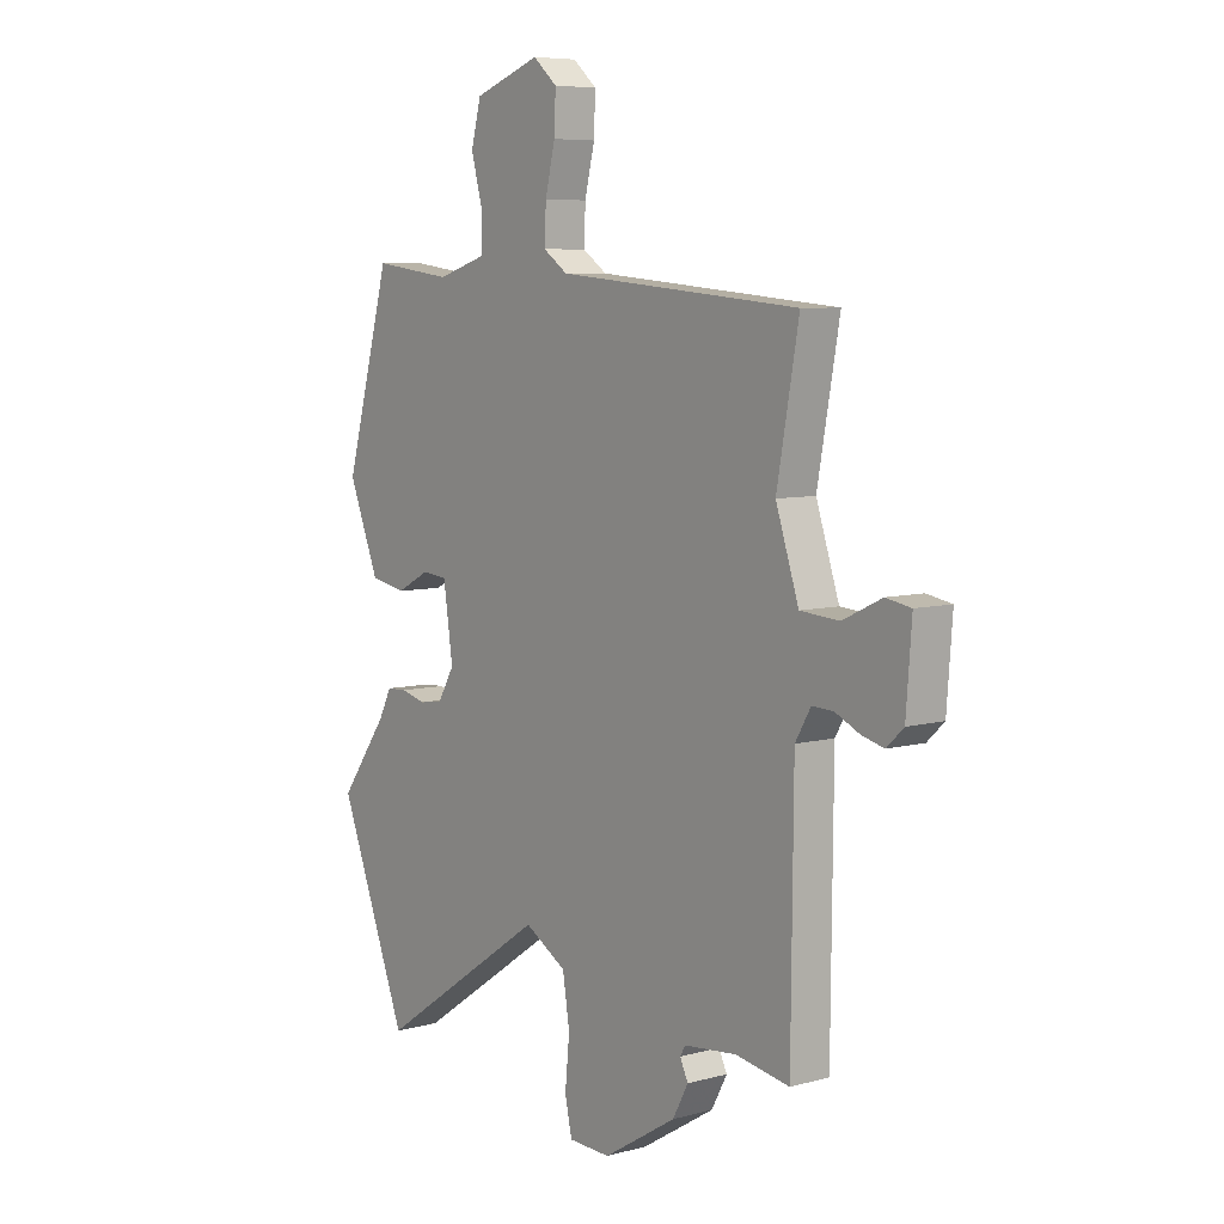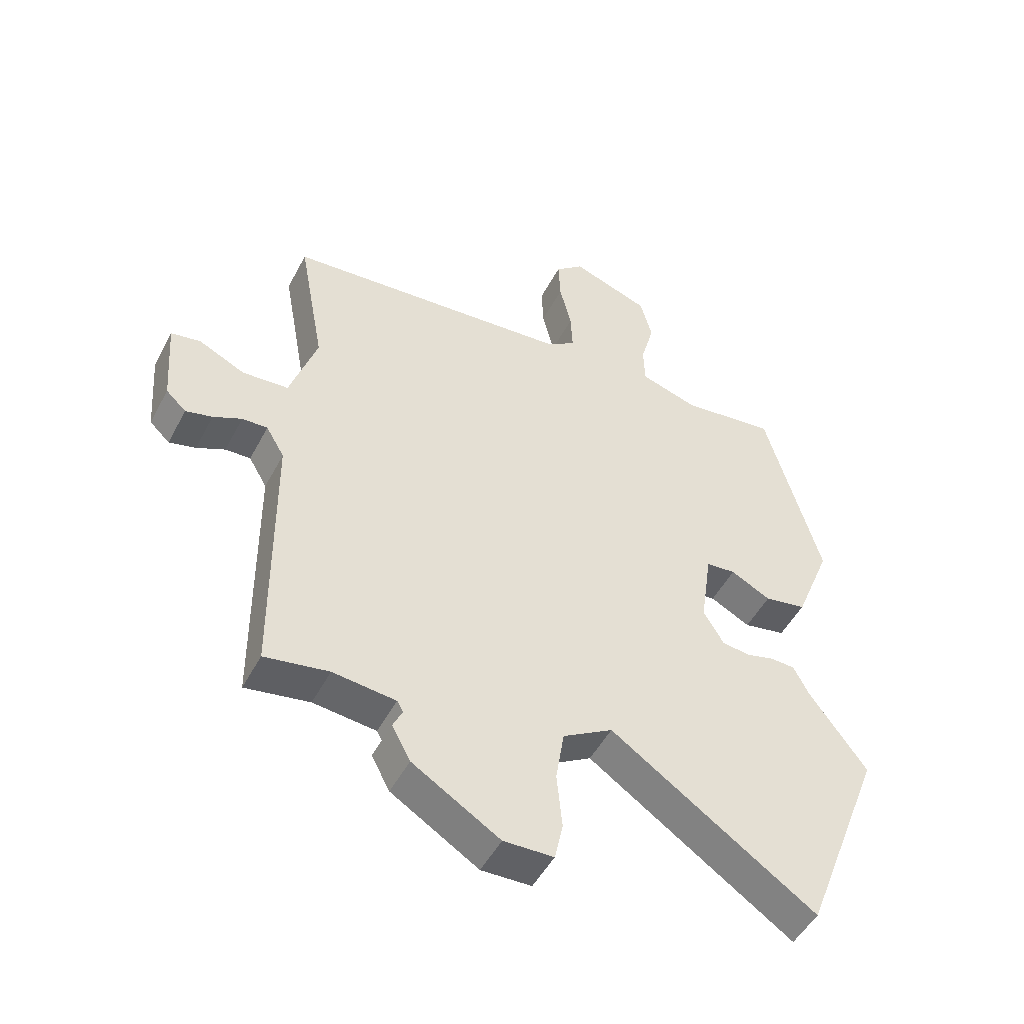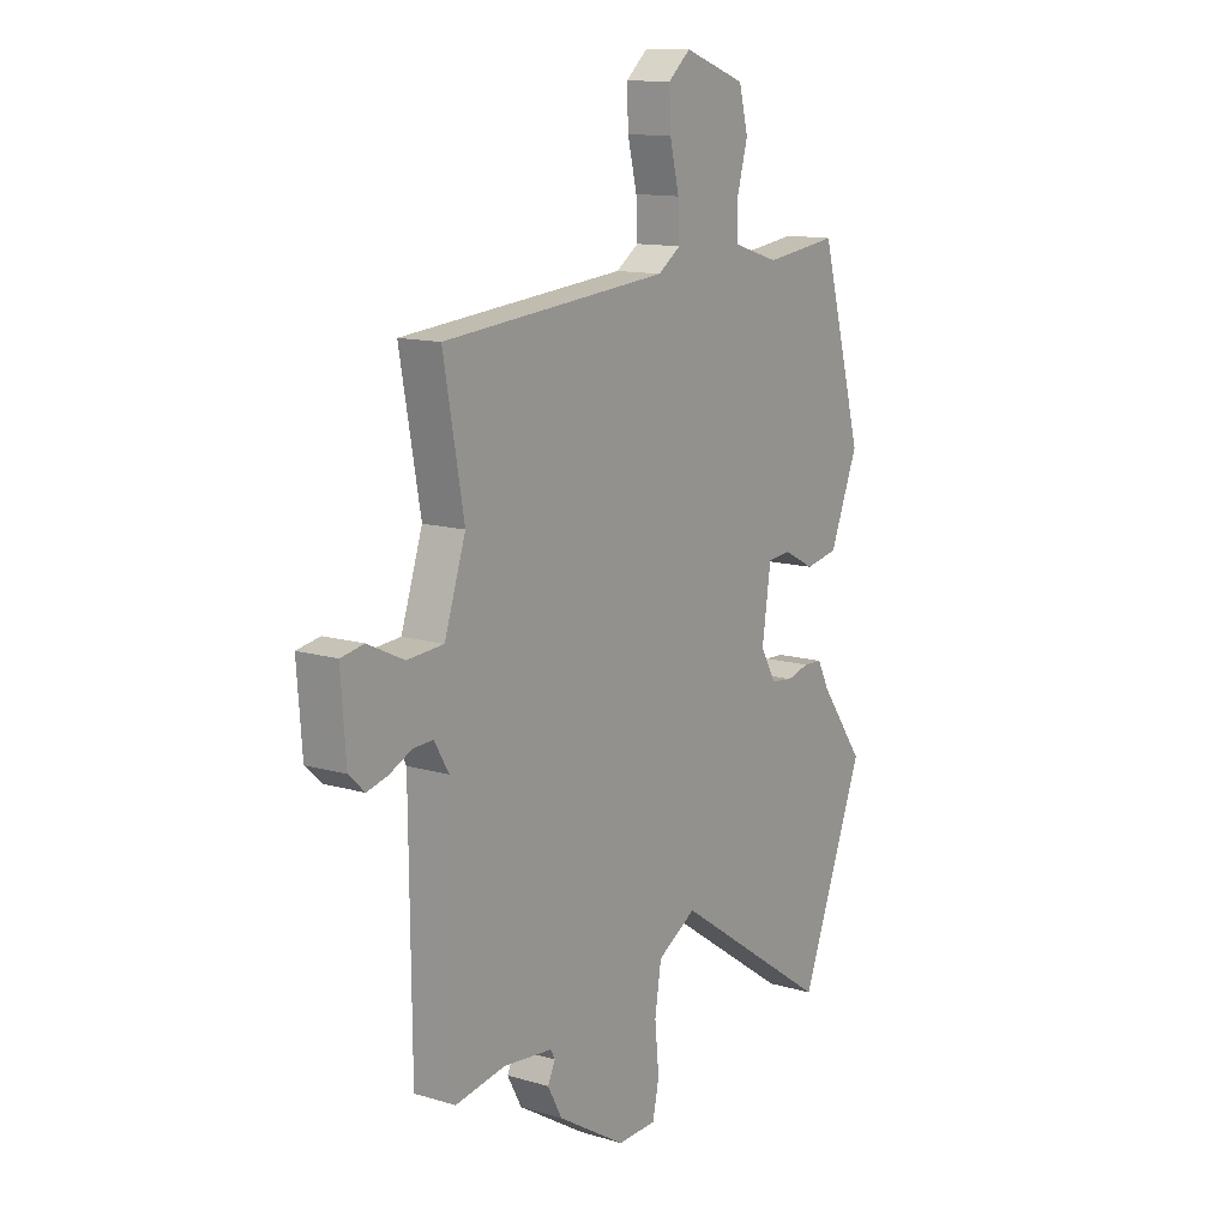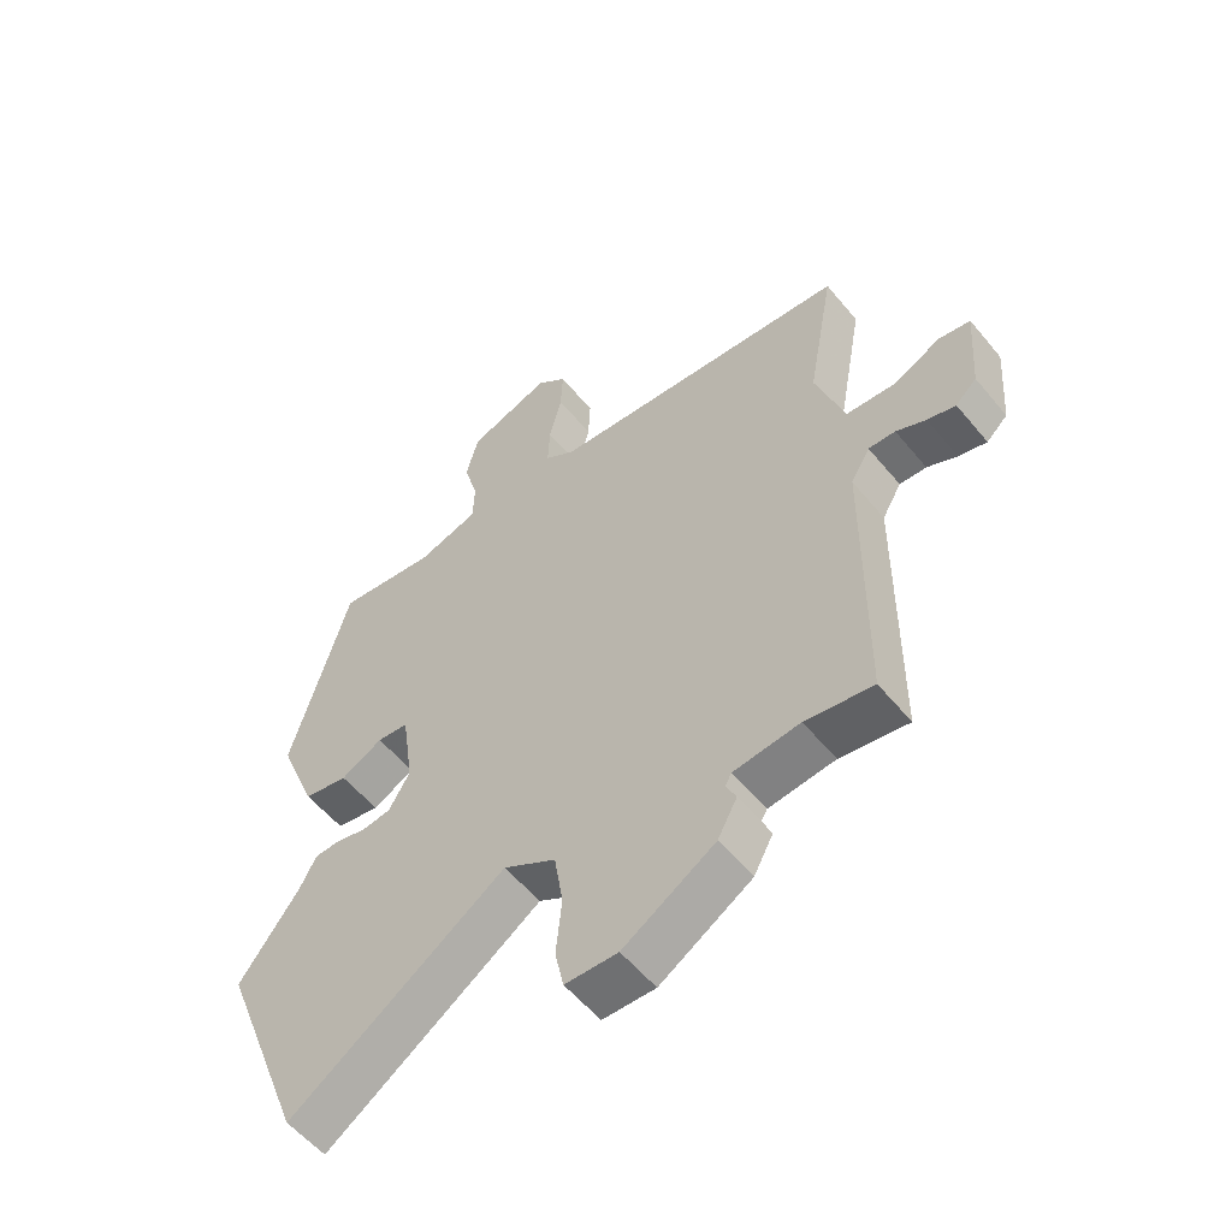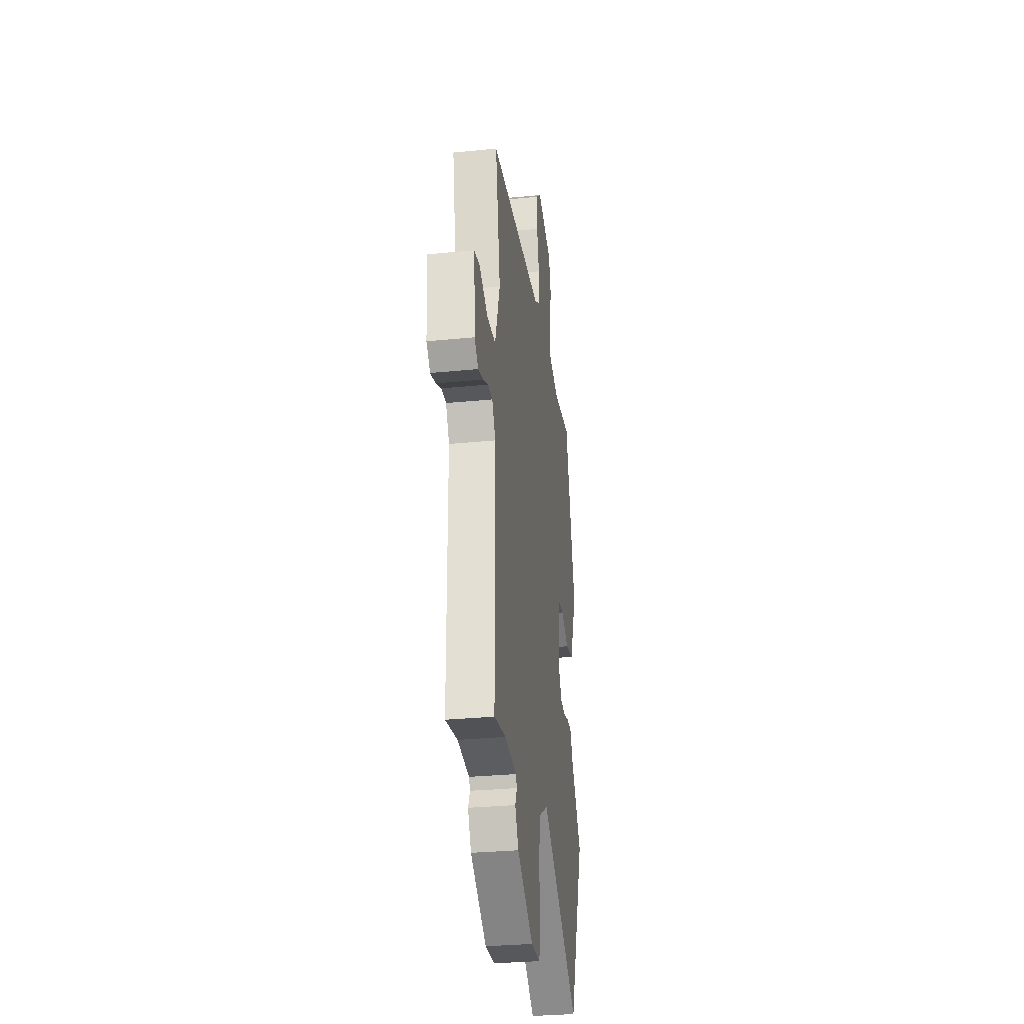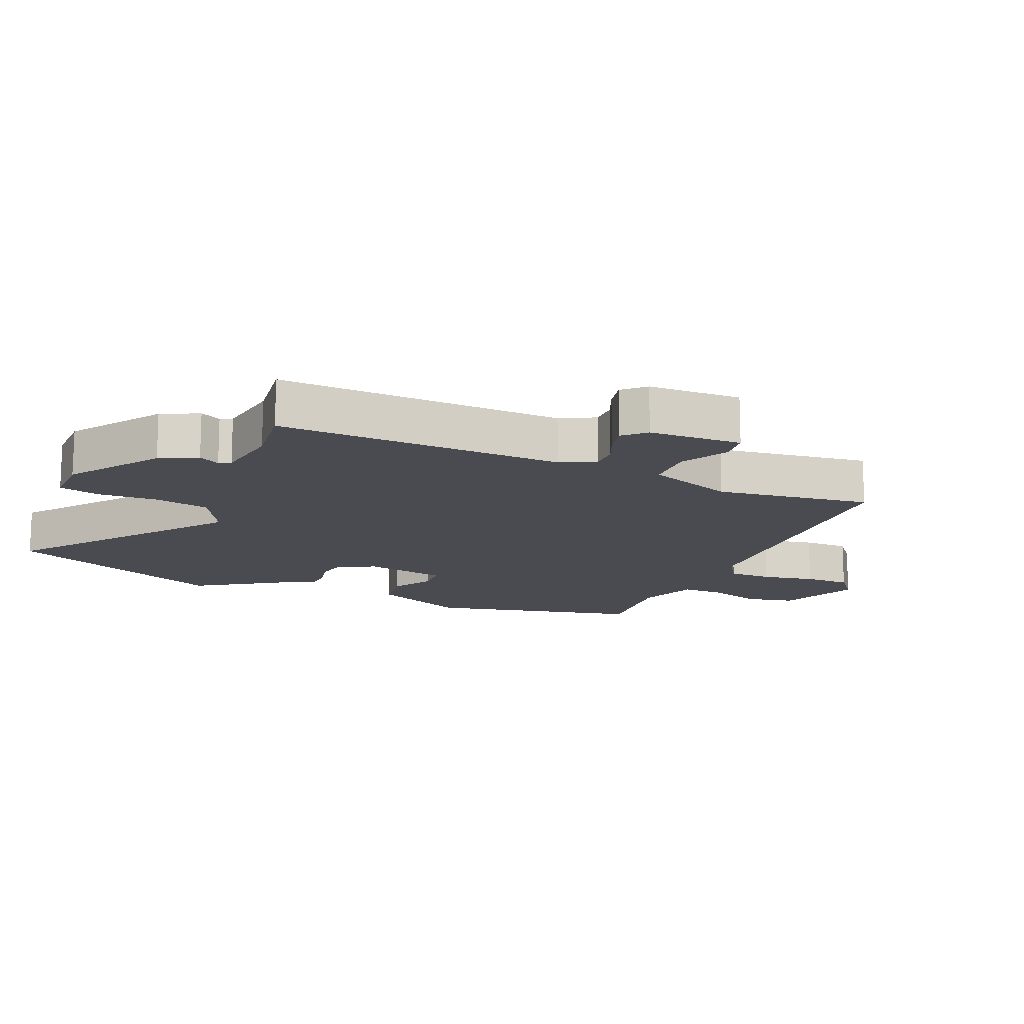
<metadata>
{"format":"obj","ext":"obj","renderer":"f3d","projection":"perspective","resolution":1024,"background":"white","views":[{"elev":6.9,"azim":-128.2,"up":"+Z"},{"elev":-49.8,"azim":-27.1,"up":"+Z"},{"elev":12.7,"azim":-55.5,"up":"+Z"},{"elev":-56.4,"azim":-141.0,"up":"+Z"},{"elev":-30.7,"azim":-81.9,"up":"+Z"},{"elev":-14.5,"azim":-115.8,"up":"+Y"}]}
</metadata>
<code>
v 0.45 0.07 0.509
v 0.542 0.07 0.177
v 0.481 0.07 0.024
v 0.41 0.07 0.01
v 0.343 0.07 0.045
v 0.293 0.07 0.04
v 0.274 0.07 -0.092
v 0.308 0.07 -0.15
v 0.355 0.07 -0.156
v 0.403 0.07 -0.143
v 0.444 0.07 -0.145
v 0.47 0.07 -0.196
v 0.566 0.07 -0.328
v 0.428 0.07 -0.686
v 0.084 0.07 -0.452
v 0 0.07 -0.502
v -0.014 0.07 -0.591
v -0.005 0.07 -0.685
v -0.019 0.07 -0.75
v -0.103 0.07 -0.753
v -0.25 0.07 -0.663
v -0.281 0.07 -0.605
v -0.265 0.07 -0.571
v -0.275 0.07 -0.553
v -0.381 0.07 -0.542
v -0.489 0.07 -0.561
v -0.493 0.07 -0.107
v -0.524 0.07 -0.054
v -0.567 0.07 -0.056
v -0.615 0.07 -0.079
v -0.66 0.07 -0.091
v -0.694 0.07 -0.059
v -0.705 0.07 0.088
v -0.655 0.07 0.097
v -0.577 0.07 0.06
v -0.499 0.07 0.066
v -0.453 0.07 0.206
v -0.497 0.07 0.449
v -0.01 0.07 0.493
v 0.039 0.07 0.527
v 0.036 0.07 0.596
v 0.016 0.07 0.679
v 0.013 0.07 0.752
v 0.061 0.07 0.794
v 0.194 0.07 0.747
v 0.214 0.07 0.67
v 0.191 0.07 0.586
v 0.193 0.07 0.518
v 0.291 0.07 0.488
v 0.45 0 0.509
v 0.542 0 0.177
v 0.481 0 0.024
v 0.41 0 0.01
v 0.343 0 0.045
v 0.293 0 0.04
v 0.274 0 -0.092
v 0.308 0 -0.15
v 0.355 0 -0.156
v 0.403 0 -0.143
v 0.444 0 -0.145
v 0.47 0 -0.196
v 0.566 0 -0.328
v 0.428 0 -0.686
v 0.084 0 -0.452
v 0 0 -0.502
v -0.014 0 -0.591
v -0.005 0 -0.685
v -0.019 0 -0.75
v -0.103 0 -0.753
v -0.25 0 -0.663
v -0.281 0 -0.605
v -0.265 0 -0.571
v -0.275 0 -0.553
v -0.381 0 -0.542
v -0.489 0 -0.561
v -0.493 0 -0.107
v -0.524 0 -0.054
v -0.567 0 -0.056
v -0.615 0 -0.079
v -0.66 0 -0.091
v -0.694 0 -0.059
v -0.705 0 0.088
v -0.655 0 0.097
v -0.577 0 0.06
v -0.499 0 0.066
v -0.453 0 0.206
v -0.497 0 0.449
v -0.01 0 0.493
v 0.039 0 0.527
v 0.036 0 0.596
v 0.016 0 0.679
v 0.013 0 0.752
v 0.061 0 0.794
v 0.194 0 0.747
v 0.214 0 0.67
v 0.191 0 0.586
v 0.193 0 0.518
v 0.291 0 0.488
f 45 46 47
f 44 45 47
f 43 44 47
f 42 43 47
f 41 42 47
f 40 41 47 48
f 39 40 48 49
f 37 38 39 49
f 33 34 35
f 32 33 35
f 31 32 35
f 30 31 35
f 29 30 35
f 28 29 35 36
f 49 1 2
f 37 49 2
f 36 37 2
f 28 36 2
f 27 28 2
f 21 22 23
f 20 21 23
f 19 20 23
f 18 19 23
f 17 18 23
f 16 17 23 24
f 15 16 24 25
f 12 13 14 15
f 15 25 26
f 12 15 26
f 11 12 26
f 10 11 26
f 9 10 26
f 2 3 4 5
f 2 5 6
f 27 2 6
f 8 9 26 27
f 7 8 27
f 6 7 27
f 96 95 94
f 96 94 93
f 96 93 92
f 96 92 91
f 96 91 90
f 97 96 90 89
f 98 97 89 88
f 98 88 87 86
f 84 83 82
f 84 82 81
f 84 81 80
f 84 80 79
f 84 79 78
f 85 84 78 77
f 51 50 98
f 51 98 86
f 51 86 85
f 51 85 77
f 51 77 76
f 72 71 70
f 72 70 69
f 72 69 68
f 72 68 67
f 72 67 66
f 73 72 66 65
f 74 73 65 64
f 64 63 62 61
f 75 74 64
f 75 64 61
f 75 61 60
f 75 60 59
f 75 59 58
f 54 53 52 51
f 55 54 51
f 55 51 76
f 76 75 58 57
f 76 57 56
f 76 56 55
f 1 50 51 2
f 2 51 52 3
f 3 52 53 4
f 4 53 54 5
f 5 54 55 6
f 6 55 56 7
f 7 56 57 8
f 8 57 58 9
f 9 58 59 10
f 10 59 60 11
f 11 60 61 12
f 12 61 62 13
f 13 62 63 14
f 14 63 64 15
f 15 64 65 16
f 16 65 66 17
f 17 66 67 18
f 18 67 68 19
f 19 68 69 20
f 20 69 70 21
f 21 70 71 22
f 22 71 72 23
f 23 72 73 24
f 24 73 74 25
f 25 74 75 26
f 26 75 76 27
f 27 76 77 28
f 28 77 78 29
f 29 78 79 30
f 30 79 80 31
f 31 80 81 32
f 32 81 82 33
f 33 82 83 34
f 34 83 84 35
f 35 84 85 36
f 36 85 86 37
f 37 86 87 38
f 38 87 88 39
f 39 88 89 40
f 40 89 90 41
f 41 90 91 42
f 42 91 92 43
f 43 92 93 44
f 44 93 94 45
f 45 94 95 46
f 46 95 96 47
f 47 96 97 48
f 48 97 98 49
f 49 98 50 1

</code>
